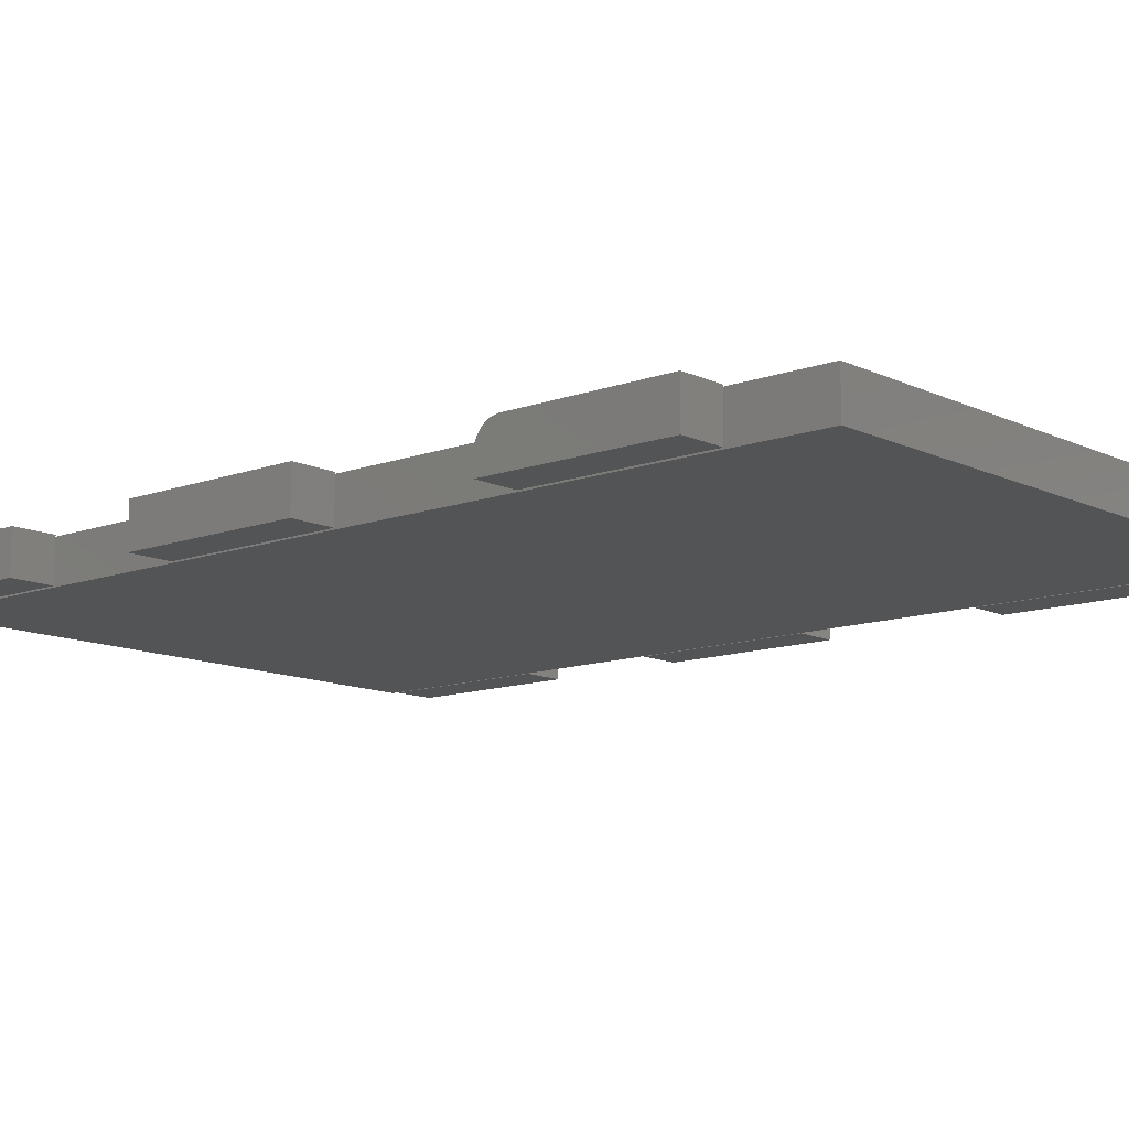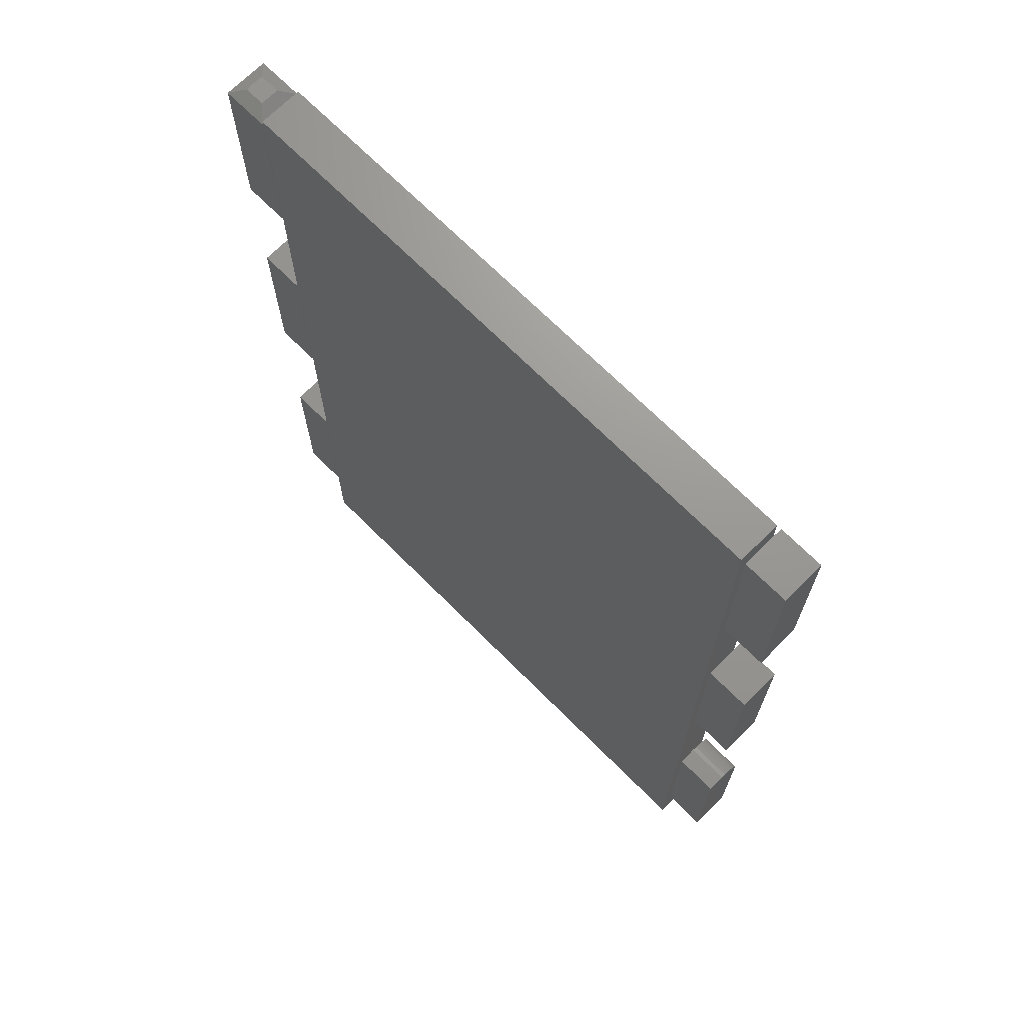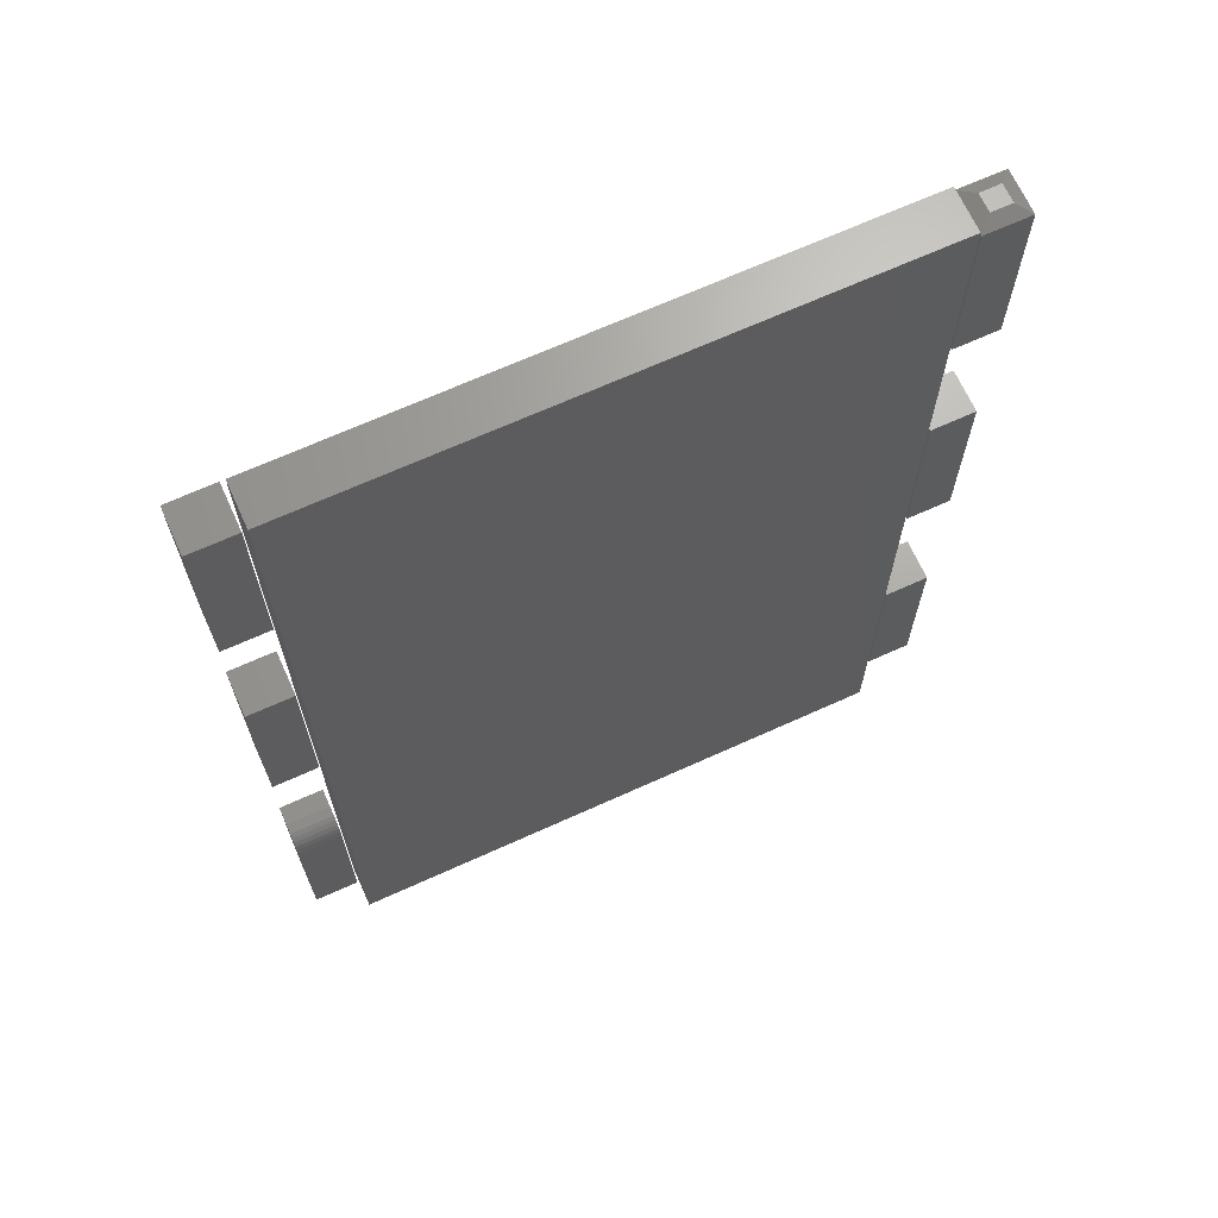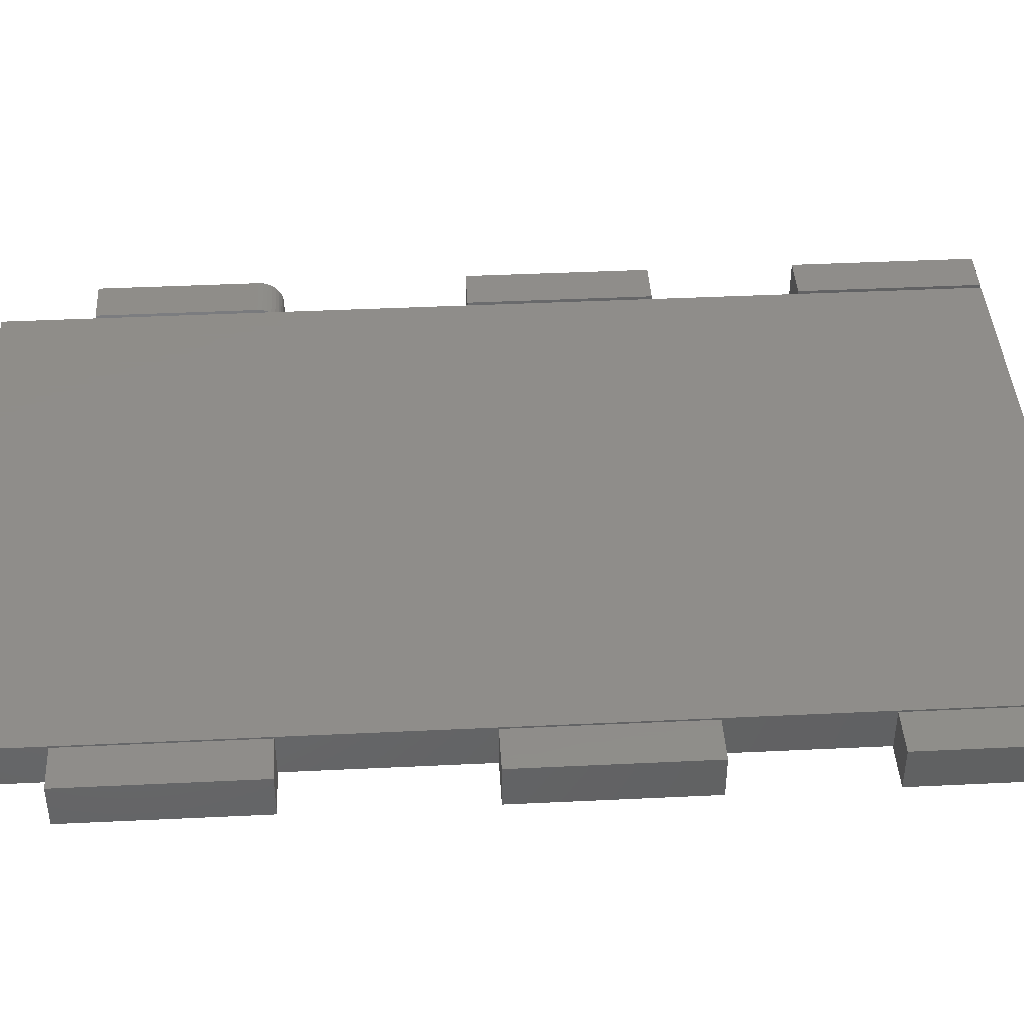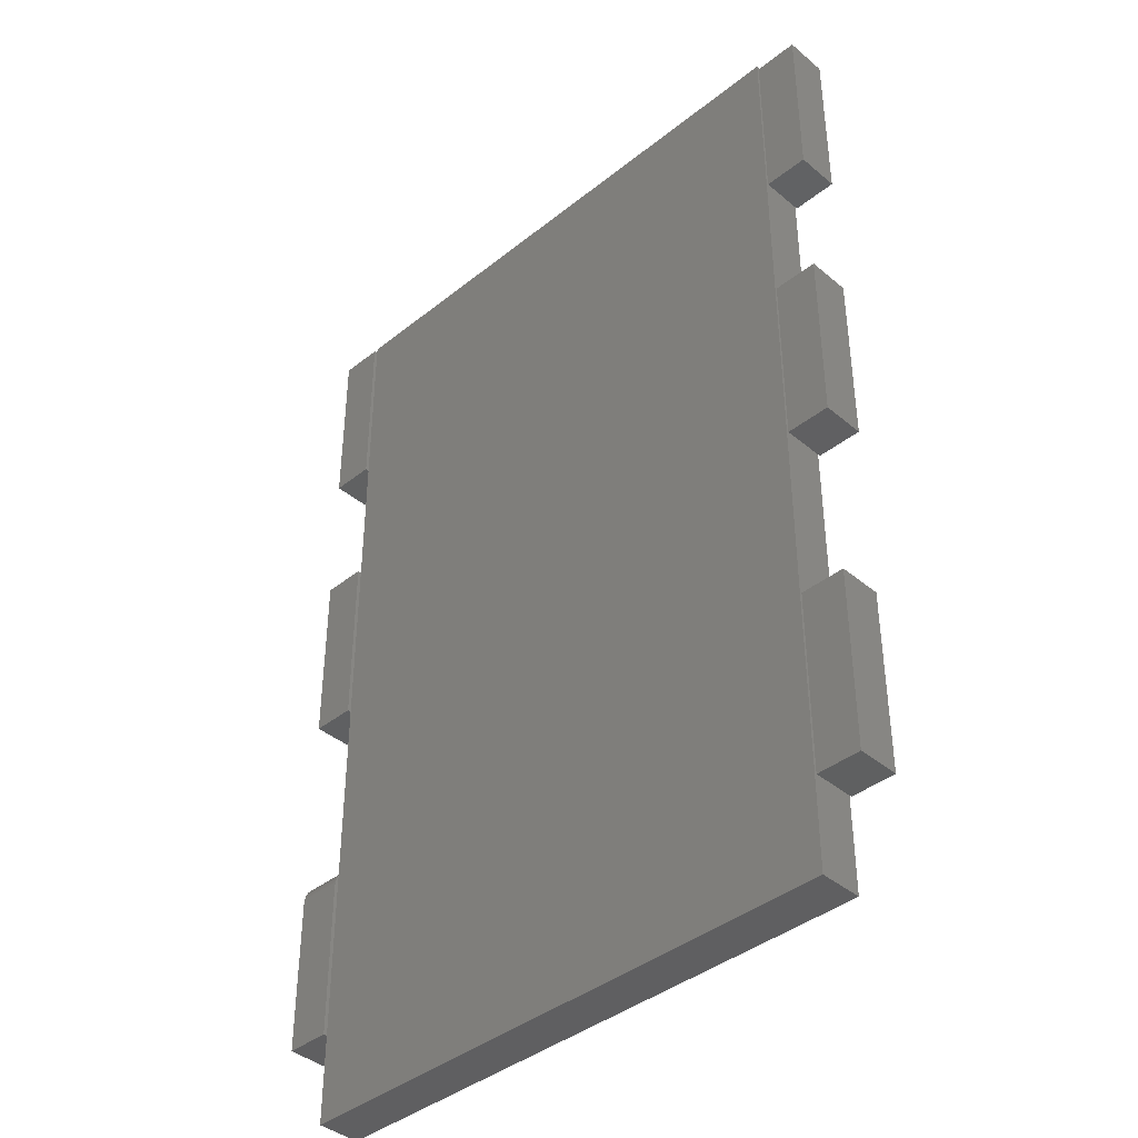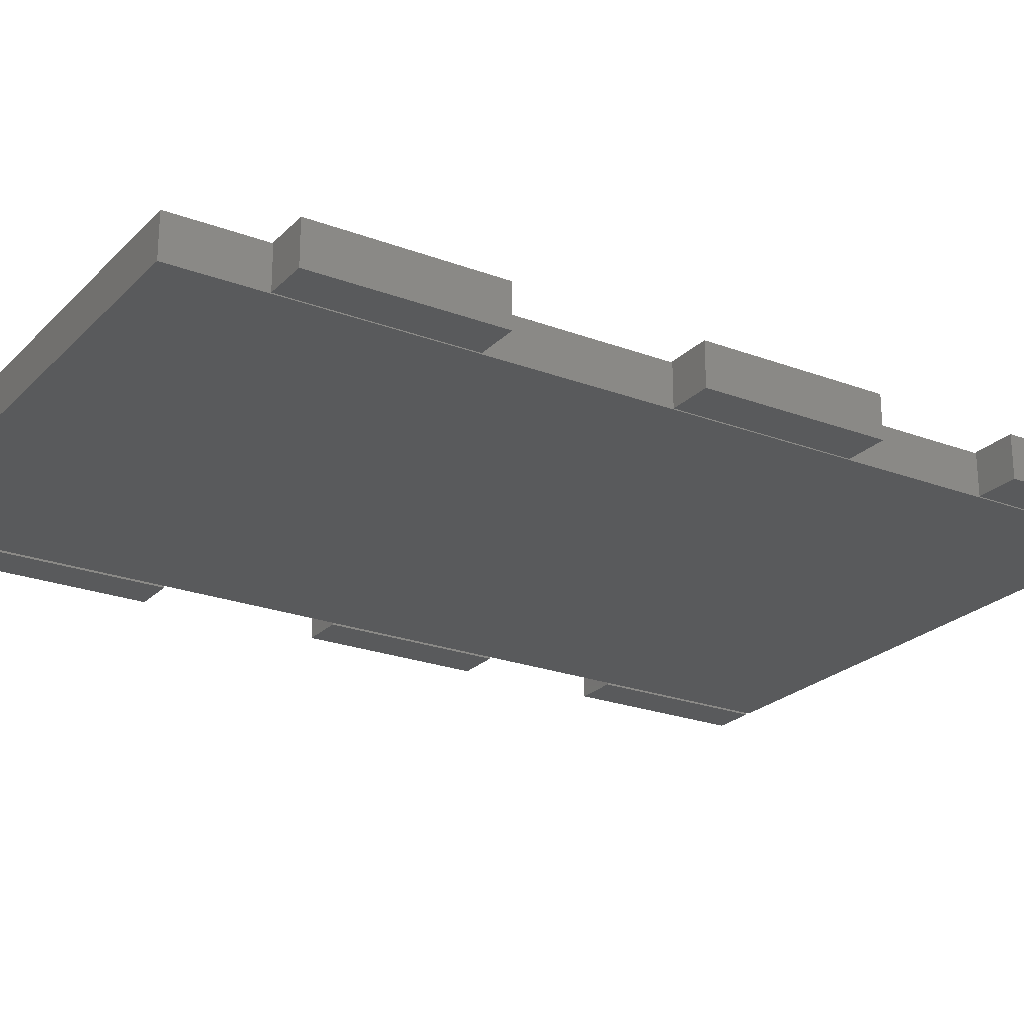
<metadata>
{"format":"stl","ext":"stl","renderer":"f3d","projection":"perspective","resolution":1024,"background":"white","views":[{"elev":-11.8,"azim":-48.6,"up":"+Z"},{"elev":70.2,"azim":-135.0,"up":"+Y"},{"elev":68.0,"azim":-24.4,"up":"+Y"},{"elev":41.8,"azim":86.7,"up":"+Z"},{"elev":-40.4,"azim":44.3,"up":"+Y"},{"elev":-23.6,"azim":57.7,"up":"+Z"}]}
</metadata>
<code>
# stl→obj: 96 verts, 164 faces
v -0.7422 0.5156 0.05469
v -0.6854 0.5156 0.05469
v -0.7422 0.75 0.05469
v -0.6854 0.75 0.05469
v -0.7422 0.5156 0
v -0.7422 0.75 0
v -0.6854 0.5156 0
v -0.6854 0.75 0
v -0.7422 0.09375 0.05469
v -0.6854 0.09375 0.05469
v -0.7422 0.3281 0.05469
v -0.6854 0.3281 0.05469
v -0.7422 0.09375 0
v -0.7422 0.3281 0
v -0.6854 0.09375 0
v -0.6854 0.3281 0
v -0.7422 -0.375 0.05469
v -0.6854 -0.375 0.05469
v -0.7422 -0.1719 0.05469
v -0.6854 -0.1719 0.05469
v -0.7422 -0.1459 0.0408
v -0.7422 -0.1599 0.05231
v -0.7422 -0.1545 0.04942
v -0.7422 -0.1498 0.04553
v -0.7422 -0.375 0
v -0.7422 -0.1658 0.05409
v -0.7422 -0.1406 0
v -0.7422 -0.143 0.0354
v -0.7422 -0.1412 0.02953
v -0.7422 -0.1406 0.02344
v -0.6854 -0.1406 0.02344
v -0.6854 -0.1406 0
v -0.6854 -0.1412 0.02953
v -0.6854 -0.143 0.0354
v -0.6854 -0.1459 0.0408
v -0.6854 -0.1498 0.04553
v -0.6854 -0.1545 0.04942
v -0.6854 -0.1599 0.05231
v -0.6854 -0.1658 0.05409
v -0.6854 -0.375 0
v 0.05469 -0.375 0.05469
v 0.1114 -0.375 0.05469
v 0.05469 -0.1406 0.05469
v 0.1114 -0.1406 0.05469
v 0.05469 -0.375 0
v 0.05469 -0.1406 0
v 0.1114 -0.375 0
v 0.1114 -0.1406 0
v 0.05469 0.09375 0.05469
v 0.1114 0.09375 0.05469
v 0.05469 0.3281 0.05469
v 0.1114 0.3281 0.05469
v 0.05469 0.09375 0
v 0.05469 0.3281 0
v 0.1114 0.09375 0
v 0.1114 0.3281 0
v 0.05469 0.5156 0.05469
v 0.1114 0.5156 0.05469
v 0.05469 0.7422 0.05469
v 0.1114 0.7422 0.05469
v 0.05469 0.5156 0
v 0.05469 0.7422 0
v 0.1114 0.5156 0
v 0.1114 0.7422 0
v 0.09581 0.75 0.03906
v 0.09581 0.75 0.01562
v 0.07031 0.75 0.03906
v 0.07031 0.75 0.01562
v 0.05255 0.75 0.05469
v -0.6797 0.75 0.05469
v 0.05255 0.5146 0.05469
v -0.6797 0.5146 0.05469
v 0.05255 0.3185 0.05469
v -0.6797 0.3185 0.05469
v 0.05255 0.09622 0.05469
v -0.6797 0.09622 0.05469
v 0.05255 -0.1391 0.05469
v -0.6797 -0.1391 0.05469
v 0.05255 -0.3745 0.05469
v -0.6797 -0.3745 0.05469
v 0.05255 -0.4922 0.05469
v -0.6797 -0.4922 0.05469
v 0.05255 0.09622 0
v -0.6797 0.3185 0
v 0.05255 0.3185 0
v -0.6797 0.5146 0
v 0.05255 0.5146 0
v -0.6797 0.75 0
v 0.05255 0.75 0
v -0.6797 0.09622 0
v 0.05255 -0.1391 0
v -0.6797 -0.1391 0
v 0.05255 -0.3745 0
v -0.6797 -0.3745 0
v 0.05255 -0.4922 0
v -0.6797 -0.4922 0
f 1 2 3
f 3 2 4
f 5 6 7
f 7 6 8
f 3 6 1
f 1 6 5
f 4 8 3
f 3 8 6
f 2 7 4
f 4 7 8
f 1 5 2
f 2 5 7
f 9 10 11
f 11 10 12
f 13 14 15
f 15 14 16
f 11 14 9
f 9 14 13
f 12 16 11
f 11 16 14
f 10 15 12
f 12 15 16
f 9 13 10
f 10 13 15
f 17 18 19
f 19 18 20
f 21 22 23
f 21 23 24
f 25 17 19
f 25 19 26
f 25 26 27
f 26 22 21
f 26 21 28
f 26 28 29
f 26 29 30
f 26 30 27
f 31 32 30
f 30 32 27
f 31 33 34
f 32 31 34
f 32 34 35
f 32 35 36
f 32 36 37
f 32 37 38
f 32 38 39
f 32 39 20
f 32 20 18
f 32 18 40
f 31 30 33
f 33 30 29
f 33 29 34
f 34 29 28
f 34 28 35
f 35 28 21
f 35 21 36
f 36 21 24
f 36 24 37
f 37 24 23
f 37 23 38
f 38 23 22
f 38 22 39
f 39 22 26
f 39 26 20
f 20 26 19
f 25 27 40
f 40 27 32
f 17 25 18
f 18 25 40
f 41 42 43
f 43 42 44
f 45 46 47
f 47 46 48
f 43 46 41
f 41 46 45
f 44 48 43
f 43 48 46
f 42 47 44
f 44 47 48
f 41 45 42
f 42 45 47
f 49 50 51
f 51 50 52
f 53 54 55
f 55 54 56
f 51 54 49
f 49 54 53
f 52 56 51
f 51 56 54
f 50 55 52
f 52 55 56
f 49 53 50
f 50 53 55
f 57 58 59
f 59 58 60
f 61 62 63
f 63 62 64
f 59 62 57
f 57 62 61
f 65 66 67
f 67 66 68
f 58 63 60
f 60 63 64
f 60 64 65
f 65 64 66
f 62 68 64
f 64 68 66
f 62 59 68
f 68 59 67
f 59 60 67
f 67 60 65
f 57 61 58
f 58 61 63
f 69 70 71
f 71 70 72
f 71 72 73
f 73 72 74
f 73 74 75
f 75 74 76
f 75 76 77
f 77 76 78
f 77 78 79
f 79 78 80
f 79 80 81
f 81 80 82
f 83 84 85
f 85 84 86
f 85 86 87
f 87 86 88
f 87 88 89
f 84 83 90
f 90 83 91
f 90 91 92
f 92 91 93
f 92 93 94
f 94 93 95
f 94 95 96
f 80 94 82
f 82 94 96
f 78 92 80
f 80 92 94
f 76 90 78
f 78 90 92
f 74 84 76
f 76 84 90
f 72 86 74
f 74 86 84
f 70 88 72
f 72 88 86
f 69 89 70
f 70 89 88
f 71 87 69
f 69 87 89
f 73 85 71
f 71 85 87
f 75 83 73
f 73 83 85
f 77 91 75
f 75 91 83
f 79 93 77
f 77 93 91
f 81 95 79
f 79 95 93
f 82 96 81
f 81 96 95

</code>
